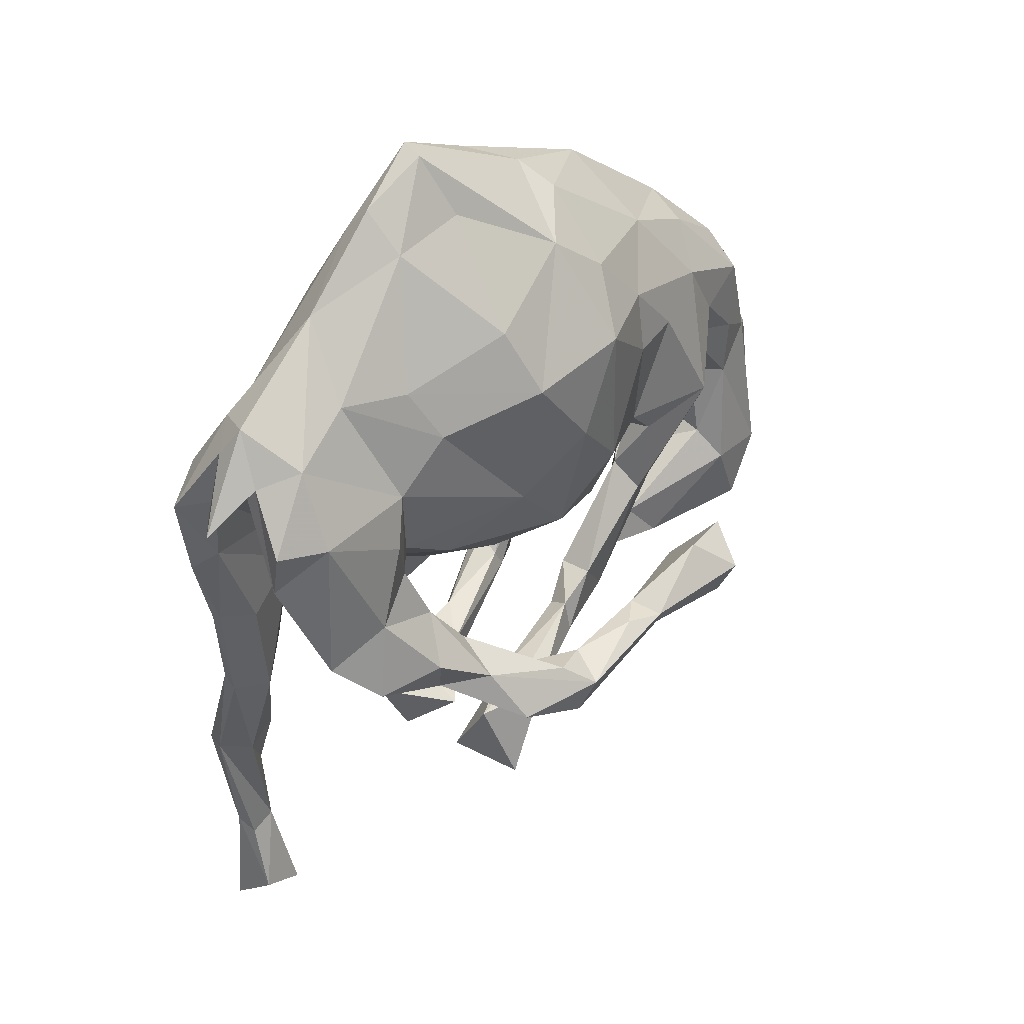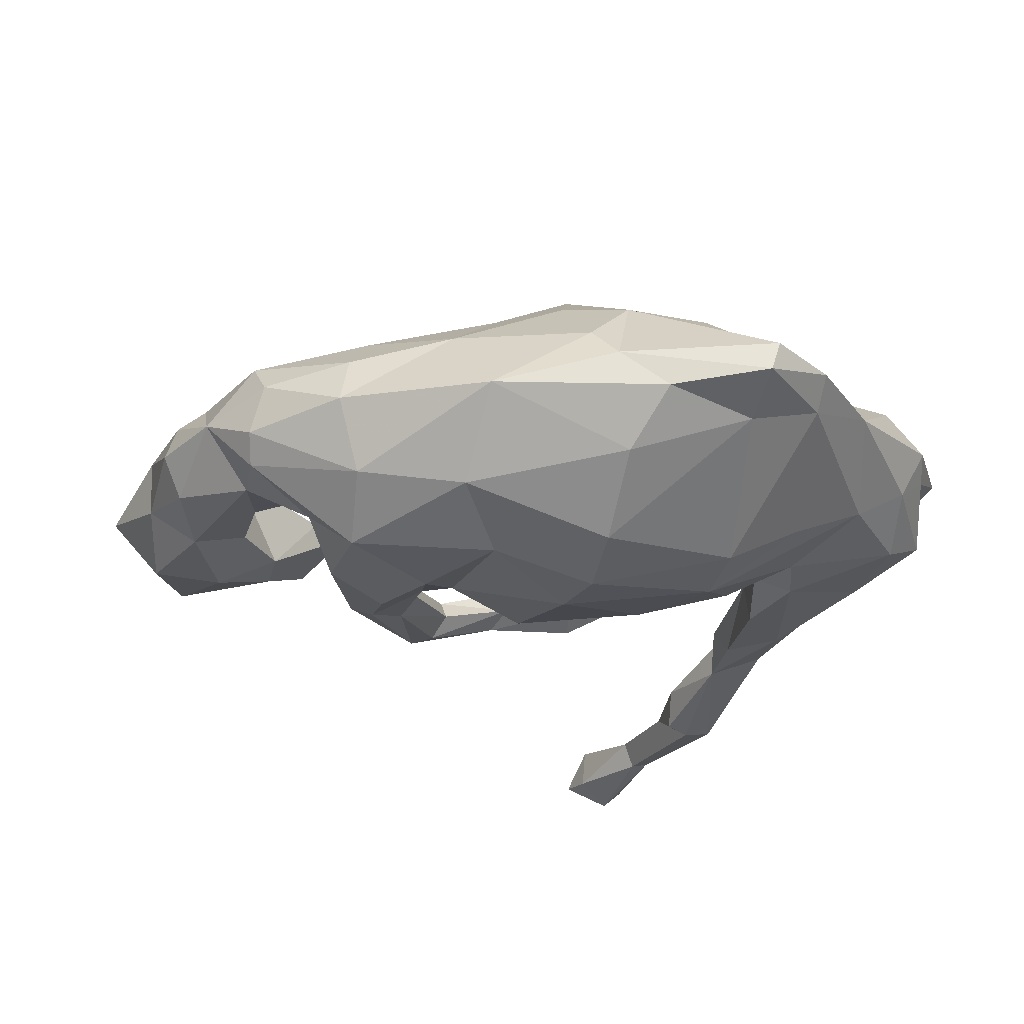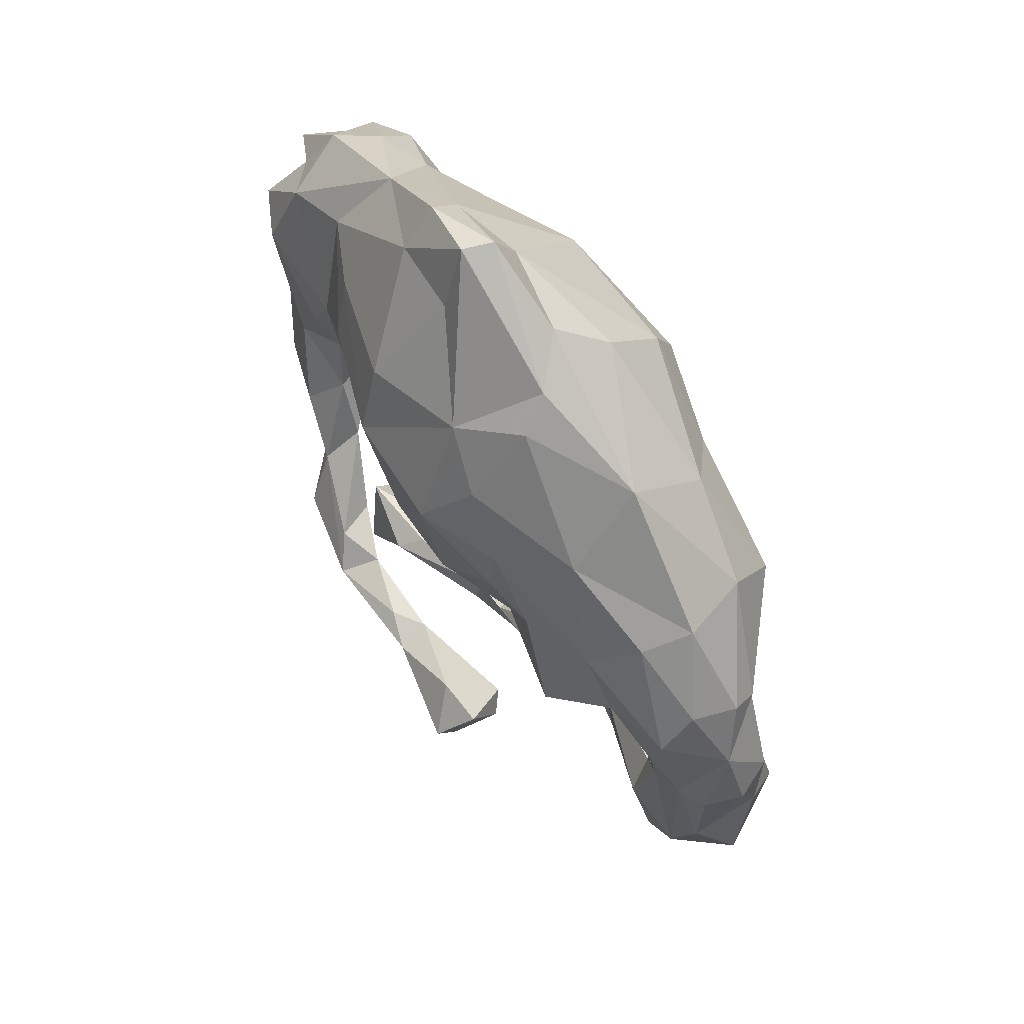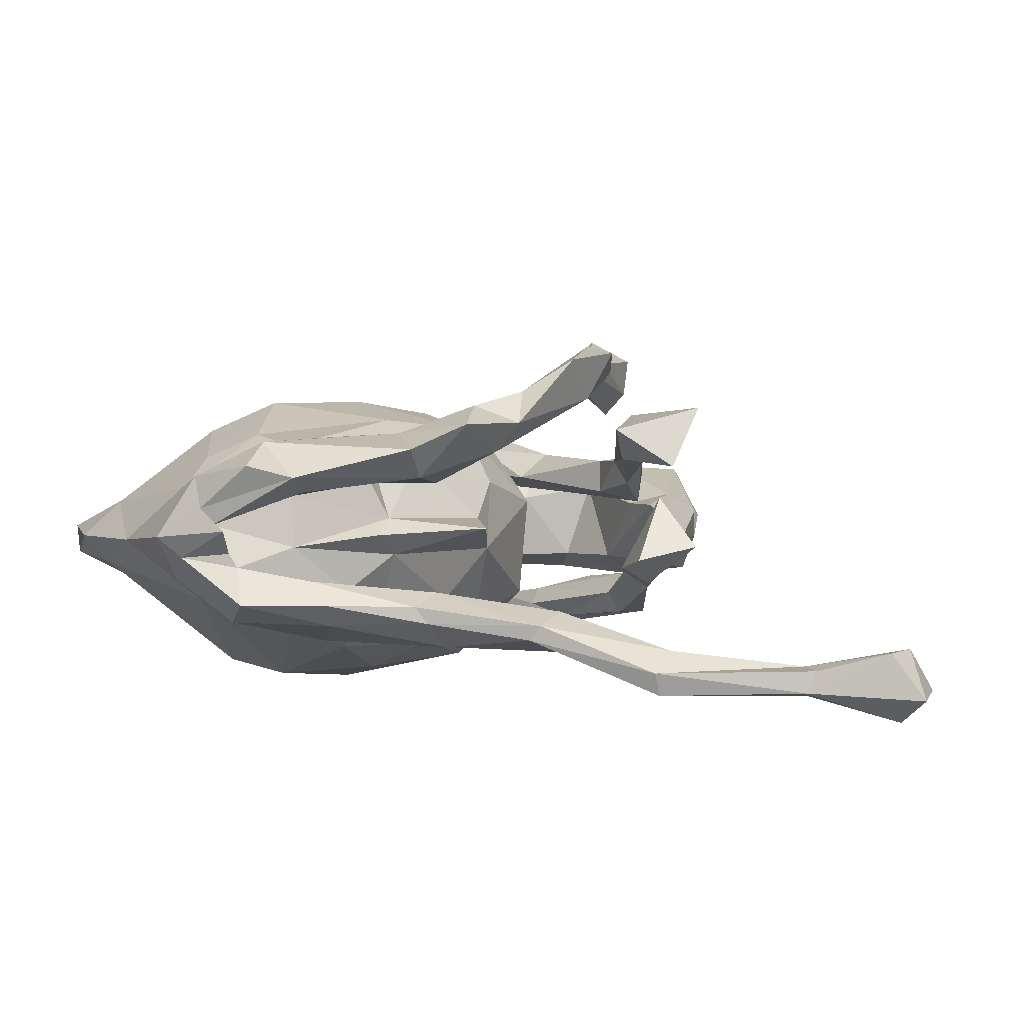
<metadata>
{"format":"obj","ext":"obj","renderer":"f3d","projection":"perspective","resolution":1024,"background":"white","views":[{"elev":35.6,"azim":-46.6,"up":"+Y"},{"elev":-25.0,"azim":161.8,"up":"+Z"},{"elev":72.6,"azim":59.1,"up":"+Y"},{"elev":3.7,"azim":-78.0,"up":"+Z"}]}
</metadata>
<code>
v -0.3624 -0.1946 -0.1028
v 0.5473 -0.2974 0.07661
v 0.08026 -0.1163 0.04314
v -0.2559 0.1029 -0.1652
v -0.08282 -0.3445 0.1275
v -0.4101 -0.7881 -0.2008
v 0.2635 0.001031 0.01652
v -0.1231 0.5922 -0.03605
v 0.4694 -0.1119 -0.07508
v -0.5051 0.3131 0.01978
v 0.6058 0.00976 0.03403
v -0.4117 -0.1278 0.184
v 0.2401 0.4449 -0.04239
v 0.1936 -0.0366 -0.1248
v -0.5025 0.09173 0.08731
v -0.1282 -0.255 0.217
v 0.07016 -0.2643 0.1109
v 0.2885 0.0552 -0.2319
v -0.4394 -0.08999 -0.05934
v 0.1061 0.3681 0.1389
v -0.3415 0.1637 -0.1294
v 0.5224 0.1661 0.07048
v 0.6204 -0.1077 -0.0573
v -0.4766 -0.06045 0.149
v 0.1776 -0.2026 -0.08839
v -0.5079 0.05053 -0.104
v 0.372 0.1942 -0.2021
v -0.1994 -0.245 0.2777
v -0.3323 0.01046 0.0399
v -0.1538 -0.355 -0.06619
v -0.1564 -0.08583 0.02977
v -0.2284 -0.1719 0.2292
v -0.5218 0.2403 0.06378
v 0.02556 0.4289 0.1205
v -0.3582 -0.6135 -0.163
v -0.132 0.0039 -0.1698
v 0.1152 -0.2686 -0.1416
v -0.223 -0.3513 -0.02649
v 0.1846 0.2853 0.1479
v 0.2365 0.112 -0.2152
v -0.09832 -0.3547 0.1787
v 0.06921 0.2811 0.2038
v -0.3664 -0.7515 -0.239
v 0.2021 -0.1496 -0.1597
v 0.09926 -0.2732 -0.07627
v -0.2328 0.5387 -0.000968
v -0.3455 0.09488 0.1615
v -0.3788 0.01564 0.01767
v 0.3414 -0.03777 0.05432
v 0.2872 -0.1407 -0.1617
v 0.5678 0.03213 0.05932
v -0.52 0.2231 0.03948
v -0.3613 -0.3911 -0.1394
v -0.3751 -0.1693 -0.1404
v -0.1443 -0.3708 0.06509
v -0.35 -0.03736 -0.07959
v 0.4253 0.3114 -0.03196
v -0.31 -0.7936 -0.1986
v 0.2466 -0.2189 0.1832
v 0.1414 -0.302 -0.1422
v 0.4068 0.05557 0.004617
v 0.4516 -0.3475 0.006588
v 0.2649 -0.1924 0.3071
v 0.4605 -0.3459 -0.03986
v -0.04165 -0.3553 -0.06322
v -0.1057 0.07339 0.1815
v 0.3762 -0.3087 0.04127
v -0.1324 -0.2131 0.2109
v 0.5171 -0.03617 0.0648
v 0.3487 0.003137 0.04611
v -0.1276 0.5083 -0.07312
v 0.2657 -0.1323 -0.1279
v 0.2621 -0.1018 -0.1844
v -0.1848 -0.3097 0.1707
v 0.3749 0.08336 -0.205
v 0.1587 -0.2898 0.04037
v 0.1817 -0.2932 0.08696
v -0.3332 -0.7619 -0.1369
v -0.4321 -0.0623 0.1061
v 0.1133 -0.2997 -0.07358
v -0.4955 -0.07121 -0.07509
v -0.5582 0.1853 0.001787
v -0.5418 0.04882 -0.07096
v 0.04107 0.4626 -0.1267
v -0.3842 0.05999 -0.06512
v -0.4958 0.2016 -0.1033
v 0.241 -0.1162 0.1141
v 0.6245 0.0179 -0.0203
v 0.428 0.1399 0.09662
v 0.4074 0.2888 0.04066
v 0.3251 -0.2502 0.02688
v -0.1438 -0.3125 -0.04485
v -0.3555 -0.03141 -0.1406
v -0.4773 0.1591 0.1582
v 0.006035 0.5331 -0.0528
v 0.4012 0.06174 -0.07513
v -0.3458 0.03536 0.09402
v -0.3961 -0.633 -0.1646
v 0.4782 -0.1496 0.04583
v 0.1059 -0.04845 0.1305
v -0.003844 -0.02864 0.1651
v 0.07552 -0.2844 0.07496
v -0.4048 -0.4251 -0.1394
v 0.6532 -0.2652 -0.01525
v -0.1822 -0.4327 -0.007653
v -0.1152 -0.4094 -0.0169
v -0.3163 -0.7295 -0.207
v -0.06844 -0.08557 0.08261
v -0.4041 0.2816 -0.08212
v 0.09941 0.4691 0.04785
v -0.3298 0.004251 -0.01465
v 0.5288 -0.3161 -0.1019
v 0.2496 0.002609 0.1243
v 0.4017 -0.1975 -0.07137
v -0.1719 0.2296 -0.2208
v 0.2465 0.3452 -0.155
v 0.3233 -0.343 -0.03241
v -0.3228 0.06568 -0.1124
v -0.315 -0.1166 0.209
v 0.2245 -0.07541 0.07594
v -0.09117 -0.3035 0.1215
v 0.3408 0.01409 -0.1431
v 0.1746 0.2565 -0.2125
v -0.545 0.1629 0.1265
v -0.4013 -0.6206 -0.1959
v -0.45 -0.4105 -0.1668
v 0.04995 -0.2077 0.2654
v 0.2099 -0.002014 -0.1771
v 0.397 -0.2617 -0.07958
v -0.1914 -0.398 0.1154
v -0.592 0.1817 0.03592
v -0.3979 -0.4195 -0.2056
v 0.1871 0.1913 0.1593
v -0.006931 -0.3314 -0.08812
v 0.198 -0.1007 -0.1397
v -0.4743 0.2943 -0.04456
v -0.3229 0.1674 0.1473
v -0.2358 0.4974 -0.04102
v 0.5207 0.1668 -0.08681
v 0.09084 0.05864 0.1873
v 0.1743 0.0417 -0.1848
v -0.3871 -0.02003 0.1692
v -0.2527 0.2422 0.1617
v 0.368 0.2322 0.1049
v -0.5396 0.09565 0.1097
v -0.284 -0.05617 0.1586
v -0.2256 -0.13 0.1692
v -0.4595 -0.2312 -0.1232
v -0.5263 0.1836 -0.02083
v 0.5164 0.2182 0.01741
v -0.2601 -0.1227 0.02159
v -0.4396 -0.415 -0.2002
v -0.02473 -0.2983 -0.06267
v 0.2789 -0.02618 -0.1327
v -0.3168 0.02529 0.1402
v -0.1482 -0.431 0.204
v -0.2911 0.04636 0.1179
v 0.2332 -0.253 0.2184
v -0.3984 -0.739 -0.1359
v 0.2087 -0.11 -0.1147
v -0.2873 0.304 -0.1375
v 0.3897 0.2849 -0.1313
v 0.001809 0.148 0.2082
v -0.04698 -0.277 0.2576
v 0.1123 -0.2397 0.2708
v 0.2658 0.2012 0.144
v 0.5955 0.006708 -0.07891
v -0.07233 -0.3258 -0.004301
v 0.201 0.04744 0.1333
v -0.2911 -0.1799 0.1829
v 0.3276 0.0566 -0.04666
v -0.3716 -0.479 -0.1616
v 0.2766 -0.2339 0.2057
v -0.4396 0.1294 0.07791
v 0.5312 0.1976 -0.04926
v -0.4727 0.2657 0.1077
v -0.4371 -0.1044 -0.1386
v 0.2663 -0.2942 0.02826
v -0.1273 0.3598 0.1632
v -0.3735 -0.6172 -0.2029
v 0.1627 -0.3054 -0.1029
v 0.4769 -0.004306 -0.08041
v -0.1083 -0.2065 0.2679
v -0.1015 -0.3819 0.004867
v 0.052 -0.006042 -0.2095
v 0.3836 -0.006431 0.0954
v -0.1097 0.503 0.05228
v 0.0431 0.1837 -0.2512
v -0.368 0.09999 -0.1424
v 0.1649 -0.08045 -0.06024
v -0.04537 -0.2212 0.2418
v 0.2478 -0.007212 0.0785
v -0.06466 -0.2443 0.299
v 0.5816 0.1236 -0.01187
v -0.05518 -0.288 0.1521
v -0.2095 0.000504 0.124
v -0.1103 0.09868 -0.2143
v 0.5991 -0.2038 0.07428
v 0.6189 -0.1449 0.04364
v -0.3516 0.421 0.00286
v 0.02739 0.2633 -0.2487
v 0.4129 0.08336 0.06289
v -0.5219 0.2694 -0.008441
v 0.6057 -0.3335 -0.01006
v 0.2642 -0.255 0.2745
v 0.1266 -0.2368 0.2428
v -0.2855 0.3144 0.1253
v -0.1719 0.3136 -0.2009
v 0.2964 -0.1257 0.09029
v 0.5133 0.05935 0.0744
v -0.0802 -0.06423 -0.1338
v 0.2839 -0.1415 0.2504
v 0.4773 -0.03209 0.02518
v 0.5 -0.1965 0.08446
v 0.1064 -0.2158 0.2819
v -0.07371 -0.314 0.1898
v -0.1373 -0.09617 -0.01841
v -0.09102 -0.2874 0.288
v -0.3852 -0.2636 -0.1481
v -0.3091 0.02715 -0.08332
v 0.1216 -0.2312 0.05874
v 0.2213 -0.2199 -0.1354
v 0.3466 0.04776 0.1585
v 0.05258 -0.1088 -0.104
v 0.2689 0.3524 0.07029
v 0.03459 0.3518 -0.2137
v 0.2516 -0.1665 0.04788
v 0.4222 0.1305 -0.1407
v 0.4871 -0.2194 -0.1114
v 0.2127 -0.1458 0.2595
v -0.2932 -0.1475 0.141
v 0.1265 -0.2311 0.1093
v -0.1374 0.5903 0.007524
v -0.4008 -0.2645 -0.0872
v -0.366 -0.4162 -0.1937
v 0.07064 -0.3111 0.1215
v -0.1921 -0.04149 -0.09461
v -0.3767 0.3171 0.08585
v -0.09546 0.2653 0.2078
v -0.5154 0.07654 -0.03962
v -0.4603 -0.2464 -0.102
v -0.451 0.1229 0.003759
v 0.5912 -0.2019 -0.1172
v 0.09735 -0.2495 -0.1083
v 0.09345 -0.2068 0.2326
v 0.513 0.104 -0.09752
v 0.5525 -0.08737 -0.1051
v -0.5623 0.167 -0.07139
v -0.3064 -0.05716 0.09276
v 0.07128 0.5061 0.00215
v -0.49 -0.088 -0.09951
v -0.2224 0.4824 0.05221
f 185 211 36
f 152 132 180
f 107 78 58
f 21 115 4
f 161 208 115
f 36 4 197
f 4 115 197
f 185 36 197
f 188 197 115
f 185 197 188
f 115 208 201
f 188 115 201
f 208 226 201
f 141 185 188
f 123 141 188
f 123 201 226
f 123 188 201
f 40 141 123
f 226 116 123
f 128 18 73
f 18 128 40
f 75 50 73
f 75 73 18
f 40 27 18
f 27 75 18
f 123 27 40
f 6 125 43
f 125 180 43
f 107 58 43
f 58 6 43
f 180 107 43
f 180 35 107
f 180 125 152
f 165 164 206
f 127 245 191
f 191 193 127
f 206 164 245
f 68 191 16
f 183 193 191
f 191 164 16
f 164 191 245
f 218 16 164
f 183 191 68
f 32 193 183
f 28 193 32
f 218 28 16
f 28 170 16
f 170 28 32
f 212 205 173
f 63 205 212
f 212 230 63
f 63 230 215
f 63 215 165
f 205 63 165
f 127 215 245
f 193 215 127
f 215 193 165
f 165 218 164
f 193 218 165
f 218 193 28
f 239 143 66
f 216 156 41
f 231 147 68
f 147 183 68
f 68 16 231
f 156 74 130
f 32 147 146
f 119 32 146
f 16 170 231
f 119 146 142
f 170 119 12
f 170 32 119
f 12 119 142
f 173 59 212
f 173 205 158
f 205 165 158
f 42 163 140
f 245 230 59
f 206 245 59
f 158 206 59
f 165 206 158
f 42 239 163
f 147 32 183
f 202 186 70
f 74 216 195
f 66 143 137
f 236 216 41
f 12 142 24
f 24 145 79
f 24 94 145
f 94 124 145
f 94 176 124
f 231 12 79
f 47 94 142
f 94 137 176
f 170 12 231
f 231 79 249
f 155 47 142
f 47 137 94
f 137 143 238
f 176 137 238
f 238 143 207
f 146 147 249
f 155 142 146
f 155 97 157
f 137 47 155
f 137 155 157
f 41 156 5
f 156 130 5
f 5 130 121
f 74 121 130
f 147 231 249
f 196 66 157
f 66 137 157
f 74 195 121
f 207 179 252
f 101 196 108
f 236 41 5
f 5 121 102
f 202 89 186
f 2 214 67
f 186 49 70
f 209 49 186
f 223 209 186
f 49 192 70
f 120 192 49
f 49 209 227
f 34 20 110
f 20 225 110
f 113 169 192
f 120 113 192
f 120 87 113
f 192 100 3
f 169 100 192
f 221 120 227
f 232 87 120
f 209 87 77
f 87 232 77
f 232 120 221
f 17 232 221
f 77 236 76
f 17 236 232
f 232 236 77
f 100 101 3
f 17 221 102
f 17 216 236
f 252 179 187
f 179 34 187
f 101 108 3
f 121 17 102
f 121 195 17
f 236 5 102
f 216 17 195
f 249 79 97
f 242 174 52
f 174 97 15
f 52 33 131
f 33 176 10
f 52 145 33
f 145 124 33
f 52 174 15
f 145 52 15
f 79 145 15
f 51 11 194
f 11 51 199
f 22 210 51
f 210 69 51
f 51 198 199
f 69 198 51
f 69 214 198
f 214 2 198
f 230 245 215
f 90 22 150
f 90 144 22
f 210 89 202
f 89 210 22
f 89 22 144
f 69 202 213
f 69 210 202
f 214 69 99
f 225 144 90
f 155 249 97
f 124 176 33
f 142 94 24
f 79 12 24
f 118 220 56
f 134 153 37
f 216 74 156
f 54 1 219
f 56 234 1
f 56 1 54
f 93 56 54
f 93 54 177
f 118 93 189
f 86 21 189
f 109 21 86
f 118 56 93
f 220 118 4
f 4 118 21
f 21 118 189
f 109 115 21
f 115 109 161
f 237 220 36
f 4 36 220
f 211 237 36
f 138 71 208
f 161 138 208
f 185 224 211
f 71 226 208
f 134 37 60
f 71 84 226
f 222 181 60
f 60 37 44
f 244 160 135
f 244 135 44
f 37 244 44
f 14 224 185
f 141 14 185
f 84 116 226
f 50 72 222
f 222 60 50
f 50 60 73
f 60 44 73
f 44 128 73
f 160 154 135
f 14 128 135
f 135 128 44
f 128 14 141
f 128 141 40
f 144 223 89
f 39 166 144
f 166 223 144
f 89 223 186
f 39 144 225
f 166 169 223
f 223 113 87
f 209 223 87
f 20 39 225
f 39 133 166
f 166 133 169
f 223 169 113
f 230 212 59
f 173 158 59
f 42 39 20
f 42 133 39
f 140 169 133
f 140 100 169
f 42 20 34
f 140 101 100
f 239 34 179
f 140 163 101
f 163 239 66
f 163 66 101
f 101 66 196
f 239 179 207
f 239 207 143
f 133 42 140
f 239 42 34
f 194 88 167
f 88 23 167
f 23 104 243
f 139 194 246
f 104 204 112
f 57 175 162
f 213 61 182
f 112 204 64
f 182 61 96
f 99 9 114
f 112 64 129
f 162 13 57
f 129 64 117
f 62 117 64
f 7 190 171
f 117 114 129
f 178 91 114
f 95 250 13
f 117 178 114
f 8 233 250
f 8 250 95
f 3 224 190
f 9 213 182
f 61 171 96
f 110 225 13
f 7 70 192
f 67 91 178
f 246 167 247
f 167 23 247
f 112 229 243
f 114 9 229
f 9 247 229
f 182 96 246
f 139 246 228
f 139 228 27
f 162 139 27
f 229 247 243
f 9 182 247
f 182 246 247
f 162 175 139
f 243 104 112
f 23 243 247
f 78 159 6
f 234 19 241
f 148 177 219
f 19 81 241
f 241 81 251
f 148 241 251
f 148 251 177
f 251 83 26
f 251 26 177
f 248 86 26
f 234 241 103
f 1 234 219
f 219 177 54
f 177 189 93
f 177 26 189
f 26 86 189
f 110 13 250
f 67 178 117
f 7 3 190
f 192 3 7
f 227 76 221
f 227 77 76
f 187 34 233
f 34 250 233
f 34 110 250
f 102 221 76
f 236 102 76
f 252 187 233
f 108 31 217
f 46 252 233
f 252 46 200
f 108 196 31
f 106 55 105
f 238 252 200
f 238 207 252
f 196 29 31
f 157 97 29
f 200 176 238
f 29 242 48
f 29 174 242
f 79 15 97
f 120 49 227
f 209 77 227
f 196 157 29
f 155 146 249
f 92 153 134
f 106 30 65
f 109 200 138
f 161 109 138
f 217 111 237
f 106 105 30
f 111 85 220
f 237 111 220
f 105 38 30
f 136 109 86
f 136 200 109
f 111 242 85
f 220 85 56
f 248 136 86
f 149 240 85
f 242 149 85
f 52 149 242
f 240 19 56
f 85 240 56
f 56 19 234
f 203 136 248
f 149 203 248
f 83 248 26
f 240 149 248
f 251 81 83
f 240 83 81
f 19 240 81
f 83 240 248
f 194 167 246
f 184 106 65
f 194 139 175
f 152 219 132
f 219 53 235
f 219 235 132
f 172 132 235
f 53 172 235
f 132 172 180
f 55 106 184
f 3 108 217
f 82 131 203
f 131 10 203
f 52 82 203
f 176 200 10
f 203 10 136
f 48 242 111
f 200 136 10
f 31 29 151
f 151 111 217
f 151 29 48
f 151 48 111
f 55 38 105
f 38 55 92
f 38 92 30
f 31 151 217
f 200 46 138
f 55 168 92
f 168 55 184
f 168 153 92
f 46 233 8
f 46 8 138
f 80 168 184
f 3 217 224
f 103 35 172
f 172 35 180
f 35 78 107
f 159 35 98
f 35 159 78
f 78 6 58
f 152 148 219
f 148 152 126
f 241 148 126
f 103 241 126
f 125 126 152
f 98 126 125
f 35 126 98
f 35 103 126
f 159 98 125
f 159 125 6
f 116 162 27
f 116 27 123
f 75 122 50
f 228 122 75
f 122 72 50
f 234 53 219
f 53 103 172
f 96 122 228
f 96 228 246
f 129 114 229
f 112 129 229
f 13 162 116
f 122 96 154
f 96 171 154
f 171 190 154
f 72 122 154
f 13 116 84
f 190 14 154
f 160 72 154
f 95 13 84
f 14 190 224
f 160 25 72
f 72 181 222
f 72 25 181
f 25 80 181
f 71 95 84
f 45 160 244
f 160 45 25
f 80 25 45
f 181 134 60
f 153 244 37
f 45 244 153
f 181 80 134
f 80 65 134
f 71 8 95
f 80 184 65
f 168 45 153
f 168 80 45
f 217 211 224
f 217 237 211
f 30 92 134
f 65 30 134
f 8 71 138
f 52 203 149
f 202 70 61
f 69 213 99
f 2 204 104
f 22 194 150
f 51 194 22
f 33 10 131
f 62 67 117
f 67 214 91
f 214 99 91
f 91 99 114
f 61 70 7
f 61 7 171
f 225 57 13
f 2 67 62
f 225 90 57
f 2 62 64
f 204 2 64
f 9 99 213
f 213 202 61
f 90 150 57
f 150 175 57
f 199 198 104
f 199 104 23
f 88 199 23
f 11 199 88
f 194 11 88
f 150 194 175
f 52 131 82
f 234 103 53
f 97 174 29
f 154 14 135
f 27 228 75
f 104 198 2

</code>
